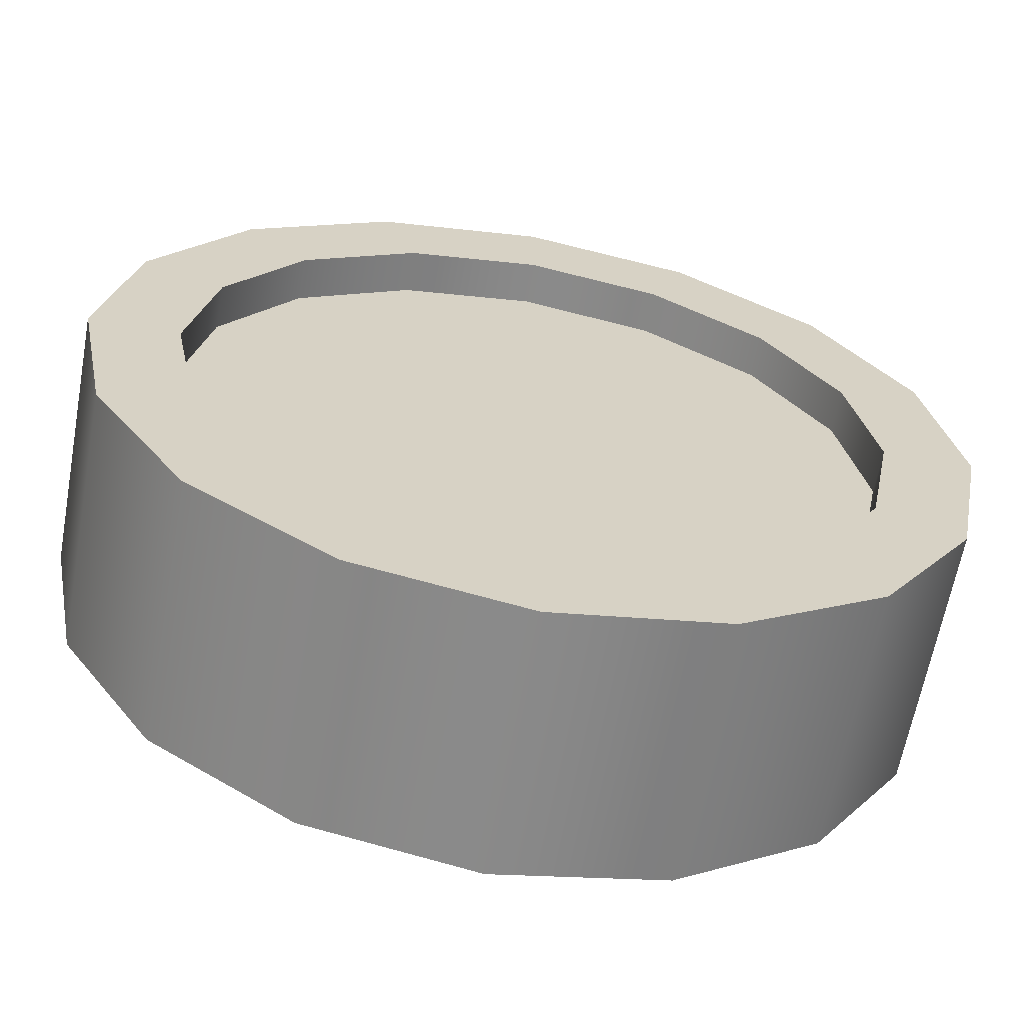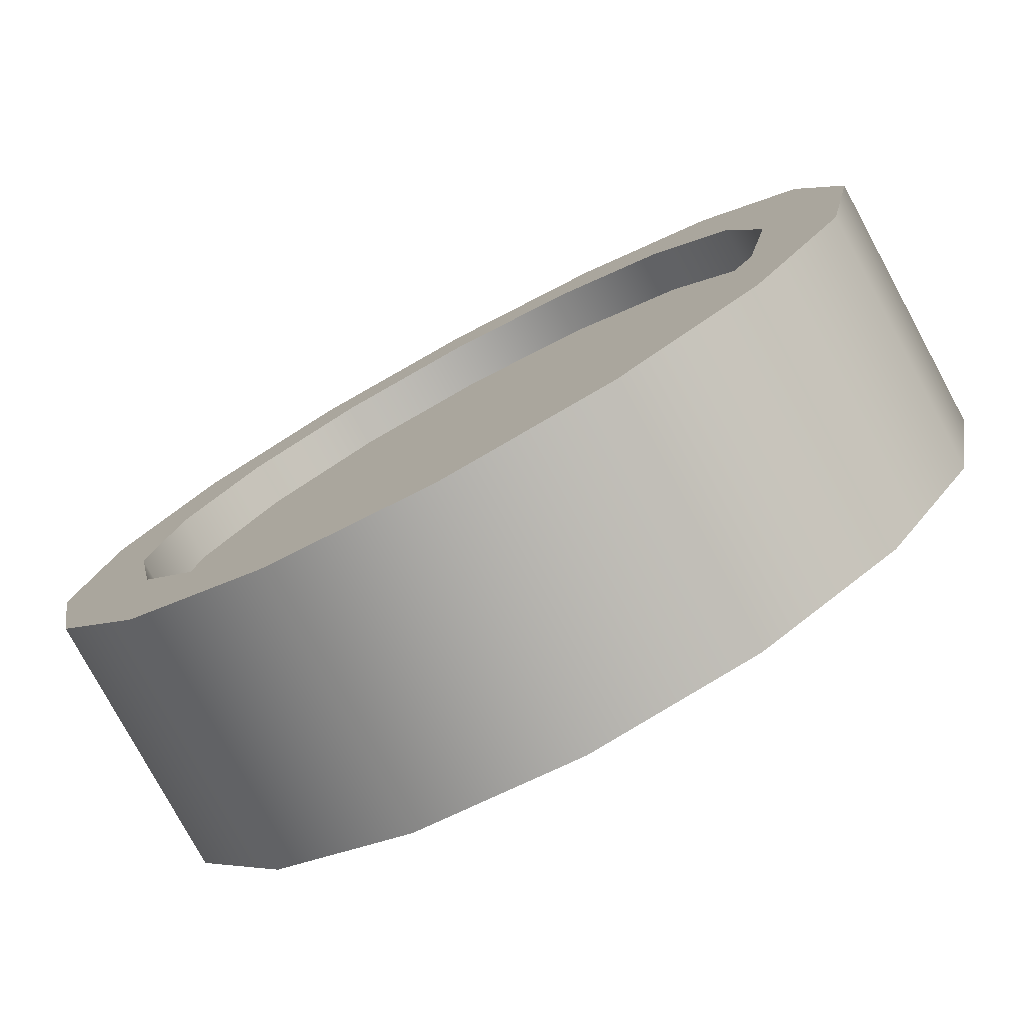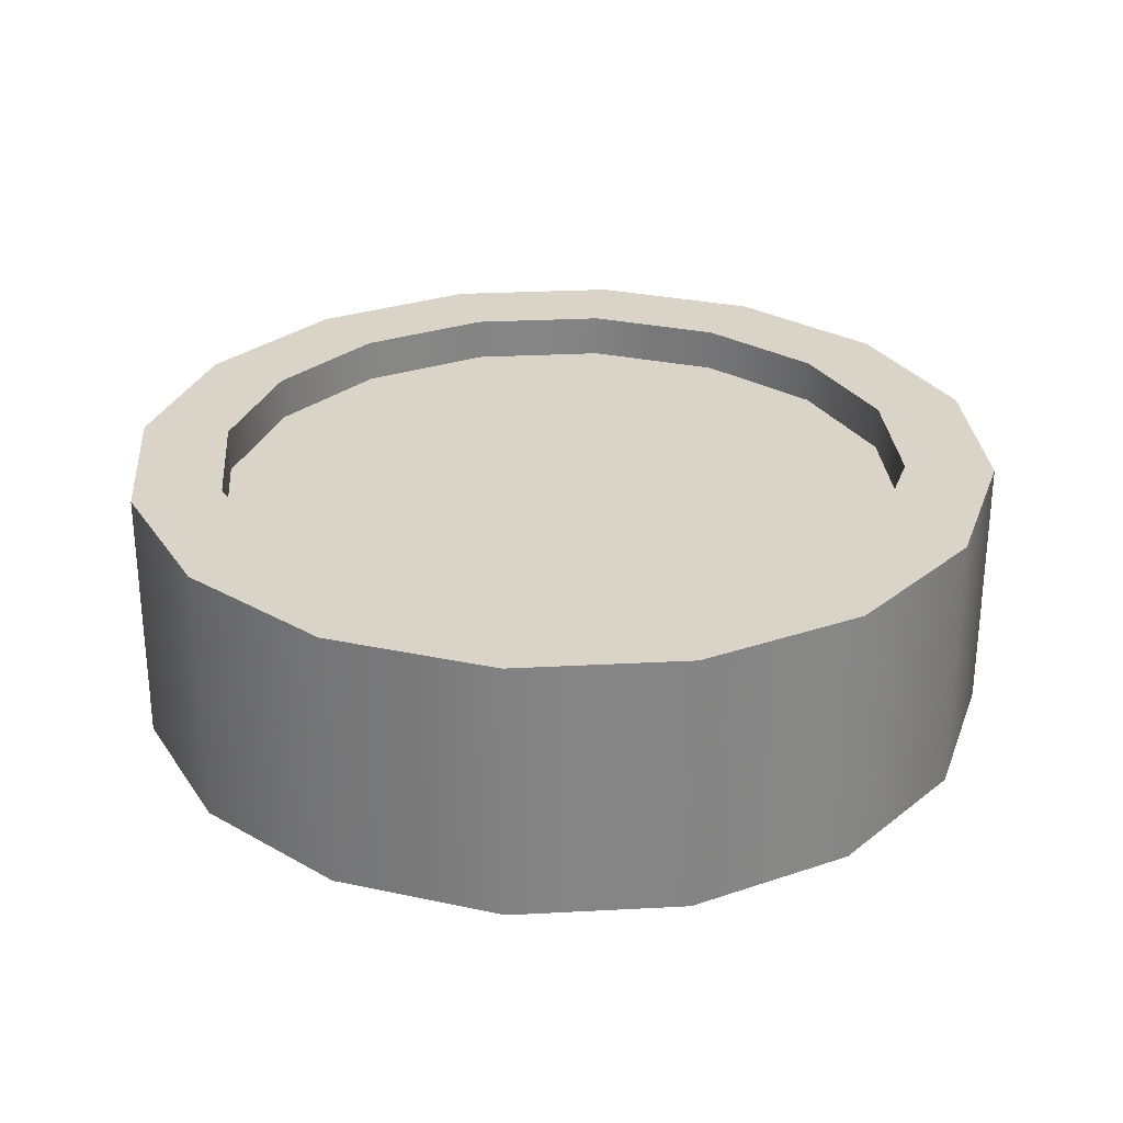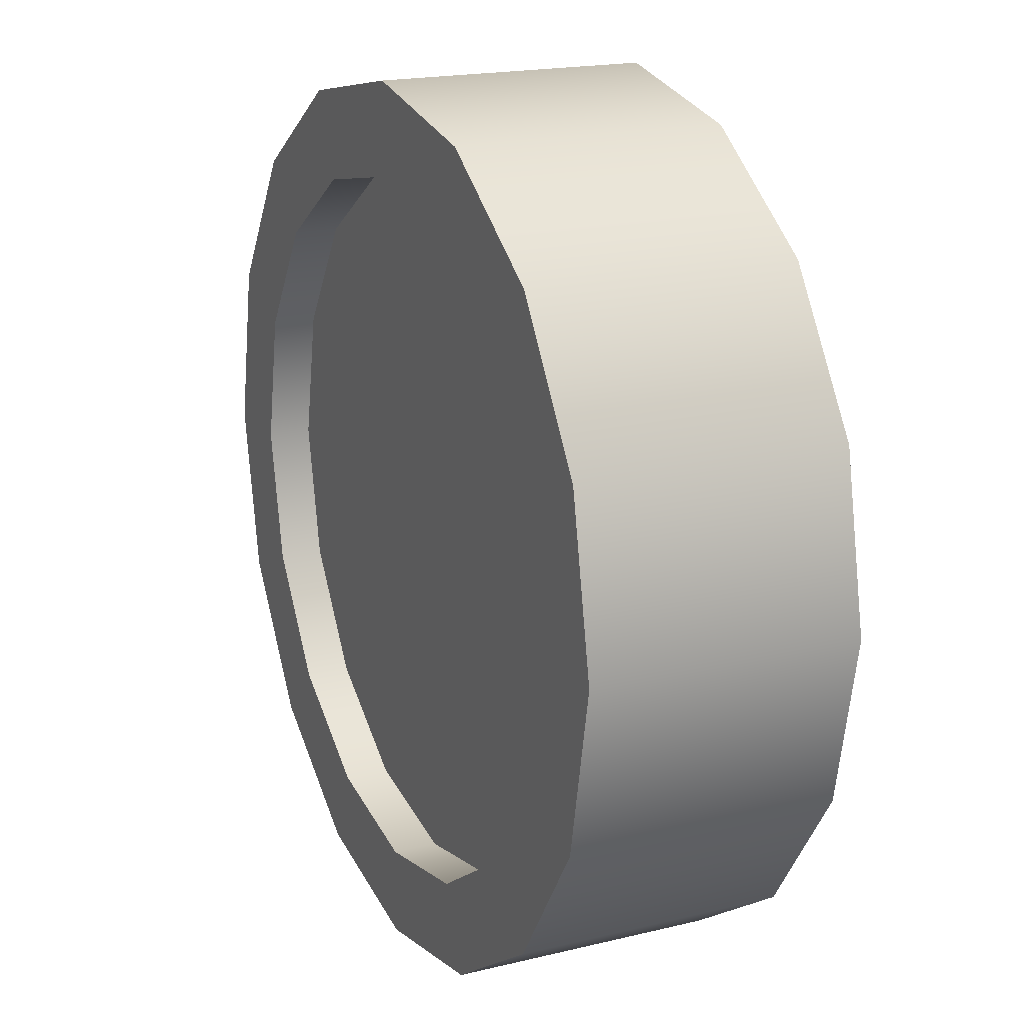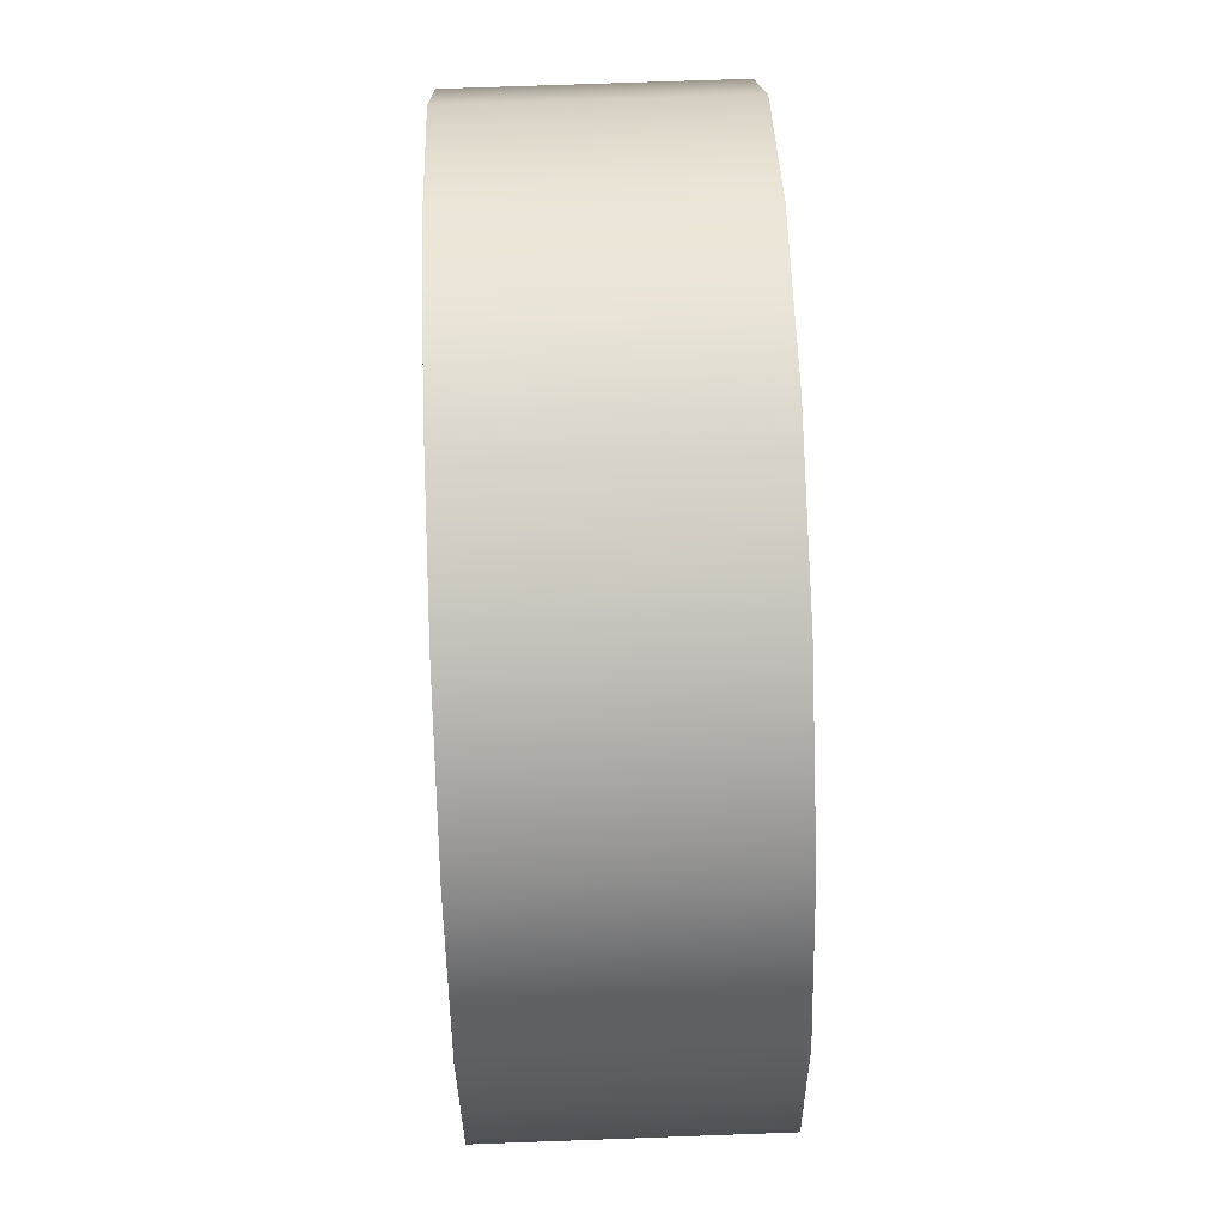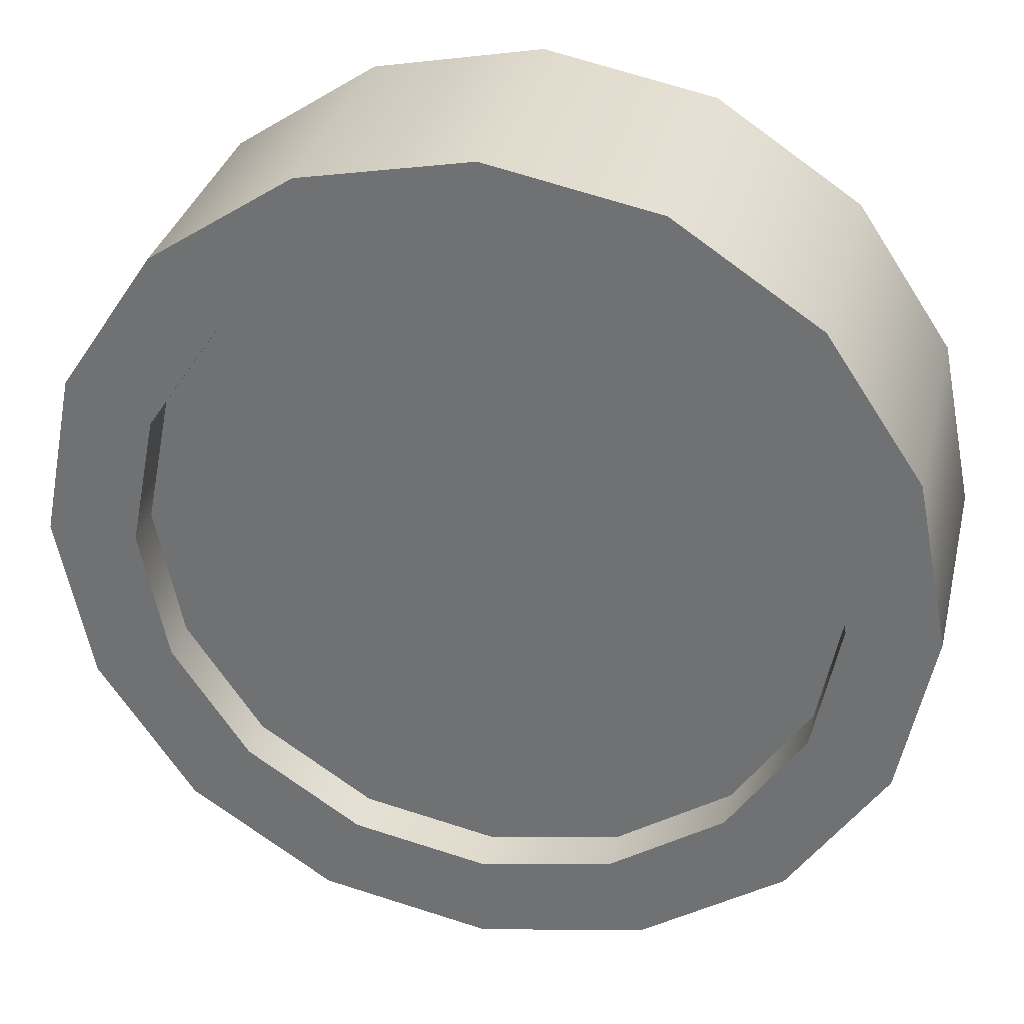
<metadata>
{"format":"obj","ext":"obj","renderer":"f3d","projection":"perspective","resolution":1024,"background":"white","views":[{"elev":-63.3,"azim":-10.4,"up":"+Y"},{"elev":-78.2,"azim":-151.6,"up":"+Y"},{"elev":28.5,"azim":-83.3,"up":"+Z"},{"elev":18.9,"azim":65.3,"up":"+Y"},{"elev":70.5,"azim":-92.1,"up":"+Y"},{"elev":32.5,"azim":13.3,"up":"+Y"}]}
</metadata>
<code>
o mesh25/mesh25-geometry#mesh25-geometry
v -0.2623 -0.7384 -0.3966
v -0.2563 -0.769 -0.3488
v -0.2563 -0.769 -0.3966
v -0.2623 -0.7384 -0.3488
v -0.2623 -0.7995 -0.3488
v -0.2623 -0.7995 -0.3966
v -0.2796 -0.7126 -0.3966
v -0.2725 -0.769 -0.3966
v -0.2796 -0.7126 -0.3488
v -0.2774 -0.7447 -0.3966
v -0.2725 -0.769 -0.3488
v -0.2796 -0.8254 -0.3488
v -0.2774 -0.7933 -0.3966
v -0.3055 -0.6953 -0.3488
v -0.2774 -0.7447 -0.3488
v -0.2911 -0.7241 -0.3966
v -0.2774 -0.7933 -0.3488
v -0.2796 -0.8254 -0.3966
v -0.2774 -0.7933 -0.3887
v -0.2725 -0.769 -0.3887
v -0.3055 -0.6953 -0.3966
v -0.2911 -0.7241 -0.3488
v -0.2774 -0.7447 -0.3887
v -0.2725 -0.769 -0.3567
v -0.2774 -0.7933 -0.3567
v -0.3055 -0.8427 -0.3966
v -0.2911 -0.8139 -0.3488
v -0.2911 -0.8139 -0.3966
v -0.2911 -0.8139 -0.3887
v -0.3361 -0.6892 -0.3488
v -0.3118 -0.7103 -0.3488
v -0.2911 -0.7241 -0.3567
v -0.3118 -0.7103 -0.3966
v -0.2911 -0.7241 -0.3887
v -0.2774 -0.7447 -0.3567
v -0.2911 -0.8139 -0.3567
v -0.3055 -0.8427 -0.3488
v -0.3361 -0.6892 -0.3966
v -0.3118 -0.7103 -0.3567
v -0.3361 -0.7055 -0.3966
v -0.3361 -0.8488 -0.3966
v -0.3118 -0.8276 -0.3966
v -0.3118 -0.8276 -0.3488
v -0.3118 -0.8276 -0.3887
v -0.3666 -0.6953 -0.3488
v -0.3361 -0.7055 -0.3488
v -0.3361 -0.7055 -0.3567
v -0.3118 -0.7103 -0.3887
v -0.3361 -0.8488 -0.3488
v -0.3361 -0.8325 -0.3488
v -0.3118 -0.8276 -0.3567
v -0.3604 -0.7103 -0.3966
v -0.3666 -0.6953 -0.3966
v -0.3604 -0.7103 -0.3488
v -0.3361 -0.7055 -0.3887
v -0.3666 -0.8427 -0.3966
v -0.3361 -0.8325 -0.3966
v -0.3361 -0.8325 -0.3887
v -0.3925 -0.7126 -0.3488
v -0.381 -0.7241 -0.3488
v -0.3604 -0.7103 -0.3567
v -0.3361 -0.8325 -0.3567
v -0.3604 -0.8276 -0.3488
v -0.3666 -0.8427 -0.3488
v -0.3604 -0.8276 -0.3966
v -0.381 -0.7241 -0.3966
v -0.3604 -0.7103 -0.3887
v -0.3925 -0.7126 -0.3966
v -0.381 -0.7241 -0.3567
v -0.3604 -0.8276 -0.3887
v -0.3925 -0.8254 -0.3966
v -0.381 -0.8139 -0.3966
v -0.4098 -0.7384 -0.3488
v -0.3947 -0.7447 -0.3488
v -0.3604 -0.8276 -0.3567
v -0.381 -0.8139 -0.3488
v -0.3925 -0.8254 -0.3488
v -0.381 -0.8139 -0.3887
v -0.3947 -0.7447 -0.3966
v -0.381 -0.7241 -0.3887
v -0.4098 -0.7384 -0.3966
v -0.3996 -0.769 -0.3488
v -0.3947 -0.7447 -0.3567
v -0.381 -0.8139 -0.3567
v -0.4098 -0.7995 -0.3966
v -0.3947 -0.7933 -0.3966
v -0.3996 -0.769 -0.3966
v -0.3947 -0.7447 -0.3887
v -0.4158 -0.769 -0.3488
v -0.3947 -0.7933 -0.3488
v -0.4098 -0.7995 -0.3488
v -0.3947 -0.7933 -0.3887
v -0.3996 -0.769 -0.3887
v -0.4158 -0.769 -0.3966
v -0.3996 -0.769 -0.3567
v -0.3947 -0.7933 -0.3567
f 1 2 3
f 2 1 4
f 3 2 1
f 4 1 2
f 5 3 2
f 2 3 5
f 6 1 3
f 3 1 6
f 7 4 1
f 1 4 7
f 4 5 2
f 2 5 4
f 3 5 6
f 6 5 3
f 6 8 1
f 1 8 6
f 4 7 9
f 9 7 4
f 10 7 1
f 1 7 10
f 4 11 5
f 5 11 4
f 12 6 5
f 5 6 12
f 6 13 8
f 8 13 6
f 10 1 8
f 8 1 10
f 7 14 9
f 9 14 7
f 9 15 4
f 4 15 9
f 16 7 10
f 10 7 16
f 4 15 11
f 11 15 4
f 17 5 11
f 11 5 17
f 6 12 18
f 18 12 6
f 17 12 5
f 5 12 17
f 18 13 6
f 6 13 18
f 19 8 13
f 13 8 19
f 20 10 8
f 8 10 20
f 14 7 21
f 21 7 14
f 14 22 9
f 9 22 14
f 9 22 15
f 15 22 9
f 16 21 7
f 7 21 16
f 23 16 10
f 10 16 23
f 15 24 11
f 11 24 15
f 11 25 17
f 17 25 11
f 12 26 18
f 18 26 12
f 27 12 17
f 17 12 27
f 18 28 13
f 13 28 18
f 8 19 20
f 20 19 8
f 13 29 19
f 19 29 13
f 10 20 23
f 23 20 10
f 21 30 14
f 14 30 21
f 14 31 22
f 22 31 14
f 32 15 22
f 22 15 32
f 33 21 16
f 16 21 33
f 16 23 34
f 34 23 16
f 24 15 35
f 35 15 24
f 25 11 24
f 24 11 25
f 36 17 25
f 25 17 36
f 26 12 37
f 37 12 26
f 26 28 18
f 18 28 26
f 27 37 12
f 12 37 27
f 17 36 27
f 27 36 17
f 29 13 28
f 28 13 29
f 19 23 20
f 20 23 19
f 29 23 19
f 19 23 29
f 30 21 38
f 38 21 30
f 30 31 14
f 14 31 30
f 39 22 31
f 31 22 39
f 15 32 35
f 35 32 15
f 22 39 32
f 32 39 22
f 40 21 33
f 33 21 40
f 34 33 16
f 16 33 34
f 29 34 23
f 23 34 29
f 35 25 24
f 24 25 35
f 32 36 25
f 25 36 32
f 37 41 26
f 26 41 37
f 26 42 28
f 28 42 26
f 43 37 27
f 27 37 43
f 36 43 27
f 27 43 36
f 28 44 29
f 29 44 28
f 40 38 21
f 21 38 40
f 38 45 30
f 30 45 38
f 30 46 31
f 31 46 30
f 31 47 39
f 39 47 31
f 32 25 35
f 35 25 32
f 39 36 32
f 32 36 39
f 48 40 33
f 33 40 48
f 33 34 48
f 48 34 33
f 44 34 29
f 29 34 44
f 41 37 49
f 49 37 41
f 41 42 26
f 26 42 41
f 44 28 42
f 42 28 44
f 50 37 43
f 43 37 50
f 43 36 51
f 51 36 43
f 52 38 40
f 40 38 52
f 45 38 53
f 53 38 45
f 45 54 30
f 30 54 45
f 30 54 46
f 46 54 30
f 47 31 46
f 46 31 47
f 47 51 39
f 39 51 47
f 39 51 36
f 36 51 39
f 40 48 55
f 55 48 40
f 44 48 34
f 34 48 44
f 50 49 37
f 37 49 50
f 49 56 41
f 41 56 49
f 41 57 42
f 42 57 41
f 42 58 44
f 44 58 42
f 51 50 43
f 43 50 51
f 52 53 38
f 38 53 52
f 55 52 40
f 40 52 55
f 53 59 45
f 45 59 53
f 45 60 54
f 54 60 45
f 61 46 54
f 54 46 61
f 46 61 47
f 47 61 46
f 47 62 51
f 51 62 47
f 58 55 48
f 48 55 58
f 58 48 44
f 44 48 58
f 63 49 50
f 50 49 63
f 56 49 64
f 64 49 56
f 56 65 41
f 41 65 56
f 41 65 57
f 57 65 41
f 58 42 57
f 57 42 58
f 50 51 62
f 62 51 50
f 66 53 52
f 52 53 66
f 52 55 67
f 67 55 52
f 59 53 68
f 68 53 59
f 59 60 45
f 45 60 59
f 69 54 60
f 60 54 69
f 54 69 61
f 61 69 54
f 61 62 47
f 47 62 61
f 70 55 58
f 58 55 70
f 63 64 49
f 49 64 63
f 62 63 50
f 50 63 62
f 64 71 56
f 56 71 64
f 56 72 65
f 65 72 56
f 70 57 65
f 65 57 70
f 57 70 58
f 58 70 57
f 66 68 53
f 53 68 66
f 67 66 52
f 52 66 67
f 70 67 55
f 55 67 70
f 68 73 59
f 59 73 68
f 59 74 60
f 60 74 59
f 74 69 60
f 60 69 74
f 69 75 61
f 61 75 69
f 61 75 62
f 62 75 61
f 76 64 63
f 63 64 76
f 63 62 75
f 75 62 63
f 71 64 77
f 77 64 71
f 71 72 56
f 56 72 71
f 78 65 72
f 72 65 78
f 65 78 70
f 70 78 65
f 79 68 66
f 66 68 79
f 66 67 80
f 80 67 66
f 78 67 70
f 70 67 78
f 73 68 81
f 81 68 73
f 82 59 73
f 73 59 82
f 59 82 74
f 74 82 59
f 69 74 83
f 83 74 69
f 69 84 75
f 75 84 69
f 76 77 64
f 64 77 76
f 75 76 63
f 63 76 75
f 77 85 71
f 71 85 77
f 71 86 72
f 72 86 71
f 86 78 72
f 72 78 86
f 87 68 79
f 79 68 87
f 66 88 79
f 79 88 66
f 78 80 67
f 67 80 78
f 88 66 80
f 80 66 88
f 85 81 68
f 68 81 85
f 81 89 73
f 73 89 81
f 73 77 82
f 82 77 73
f 82 83 74
f 74 83 82
f 83 84 69
f 69 84 83
f 76 75 84
f 84 75 76
f 90 77 76
f 76 77 90
f 85 77 91
f 91 77 85
f 87 71 85
f 85 71 87
f 71 87 86
f 86 87 71
f 78 86 92
f 92 86 78
f 85 68 87
f 87 68 85
f 79 93 87
f 87 93 79
f 93 79 88
f 88 79 93
f 92 80 78
f 78 80 92
f 92 88 80
f 80 88 92
f 81 85 94
f 94 85 81
f 89 81 94
f 94 81 89
f 91 73 89
f 89 73 91
f 73 91 77
f 77 91 73
f 82 77 90
f 90 77 82
f 83 82 95
f 95 82 83
f 83 96 84
f 84 96 83
f 96 76 84
f 84 76 96
f 76 96 90
f 90 96 76
f 91 94 85
f 85 94 91
f 87 92 86
f 86 92 87
f 92 87 93
f 93 87 92
f 88 92 93
f 93 92 88
f 94 91 89
f 89 91 94
f 90 95 82
f 82 95 90
f 96 83 95
f 95 83 96
f 95 90 96
f 96 90 95

</code>
